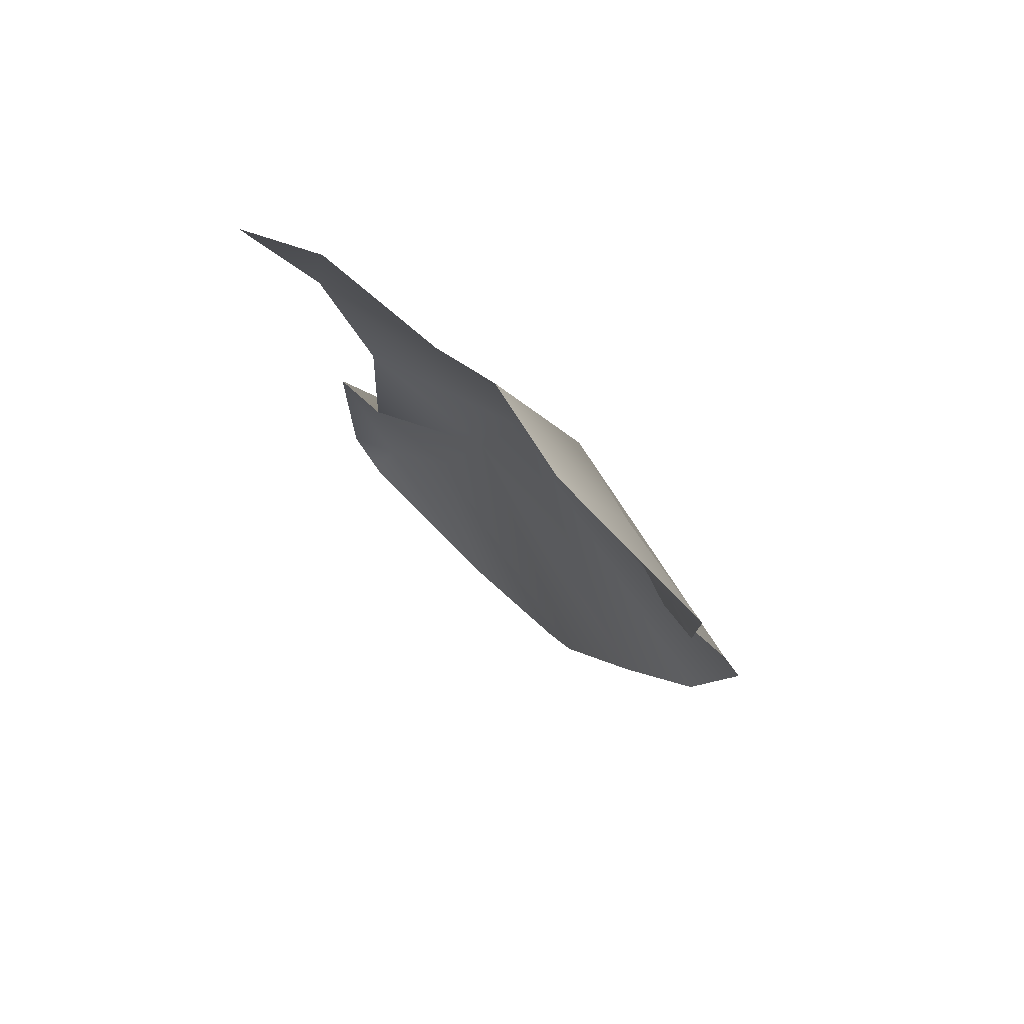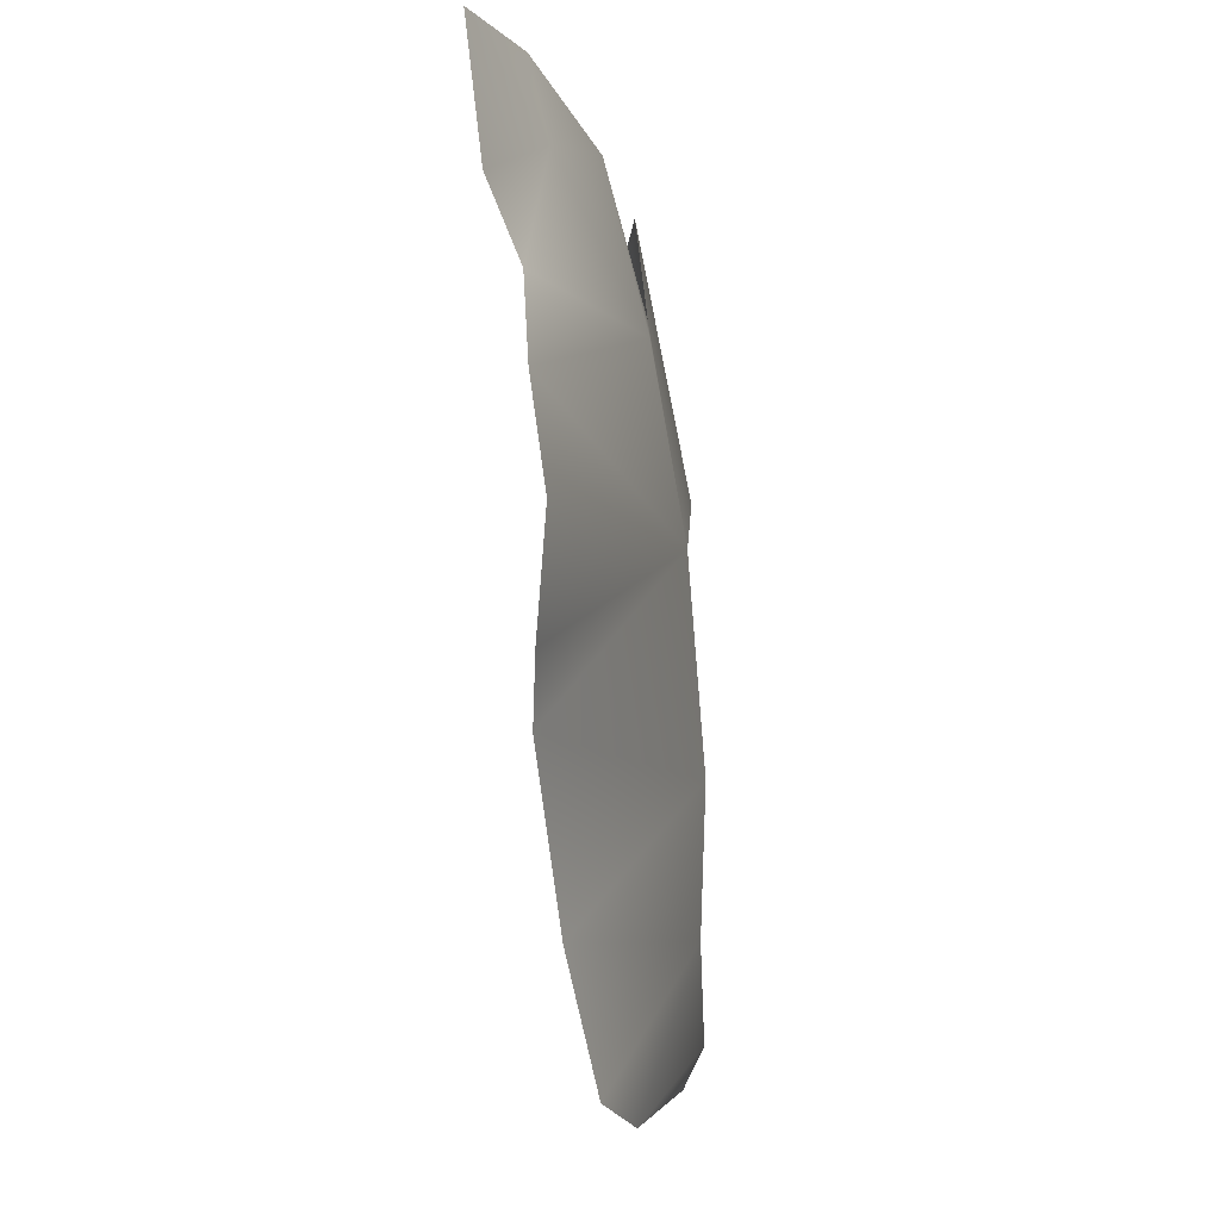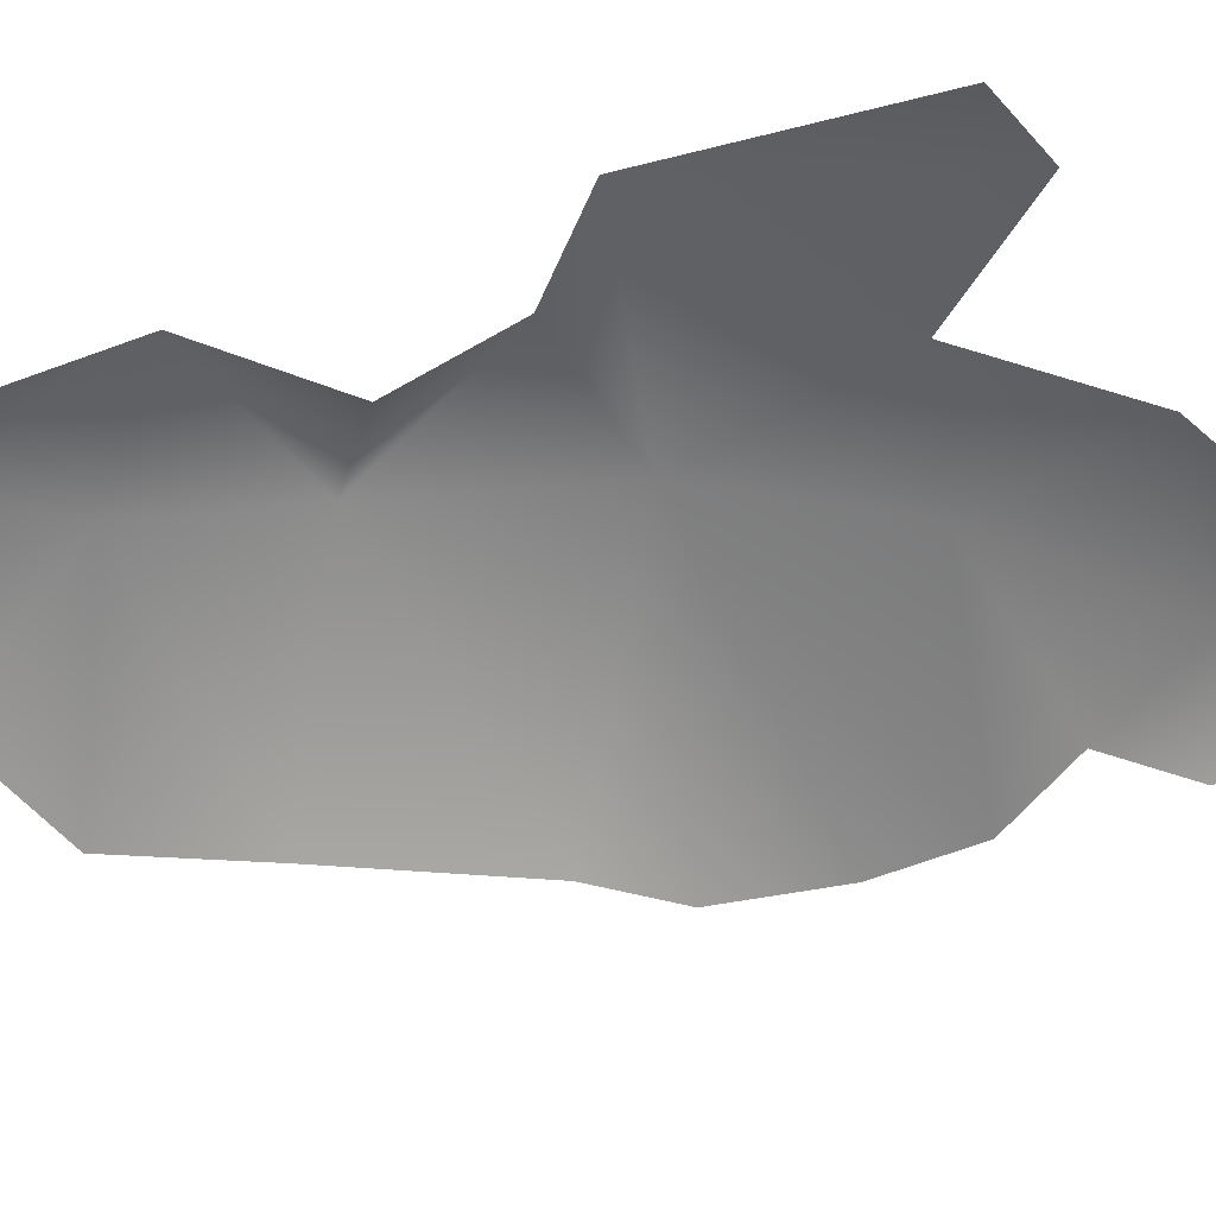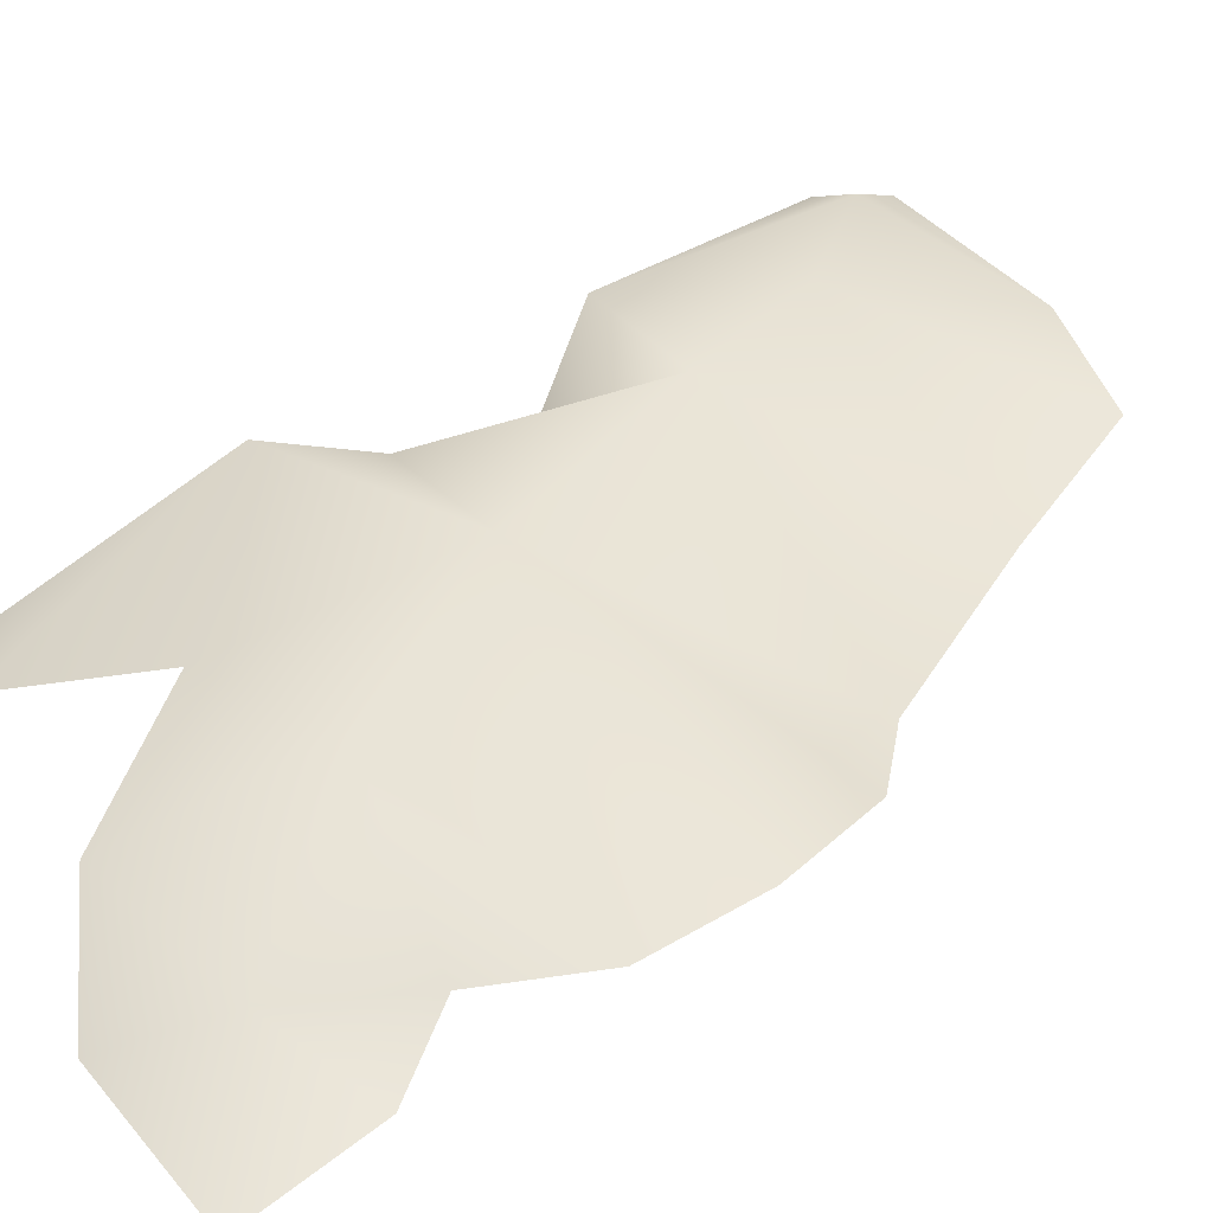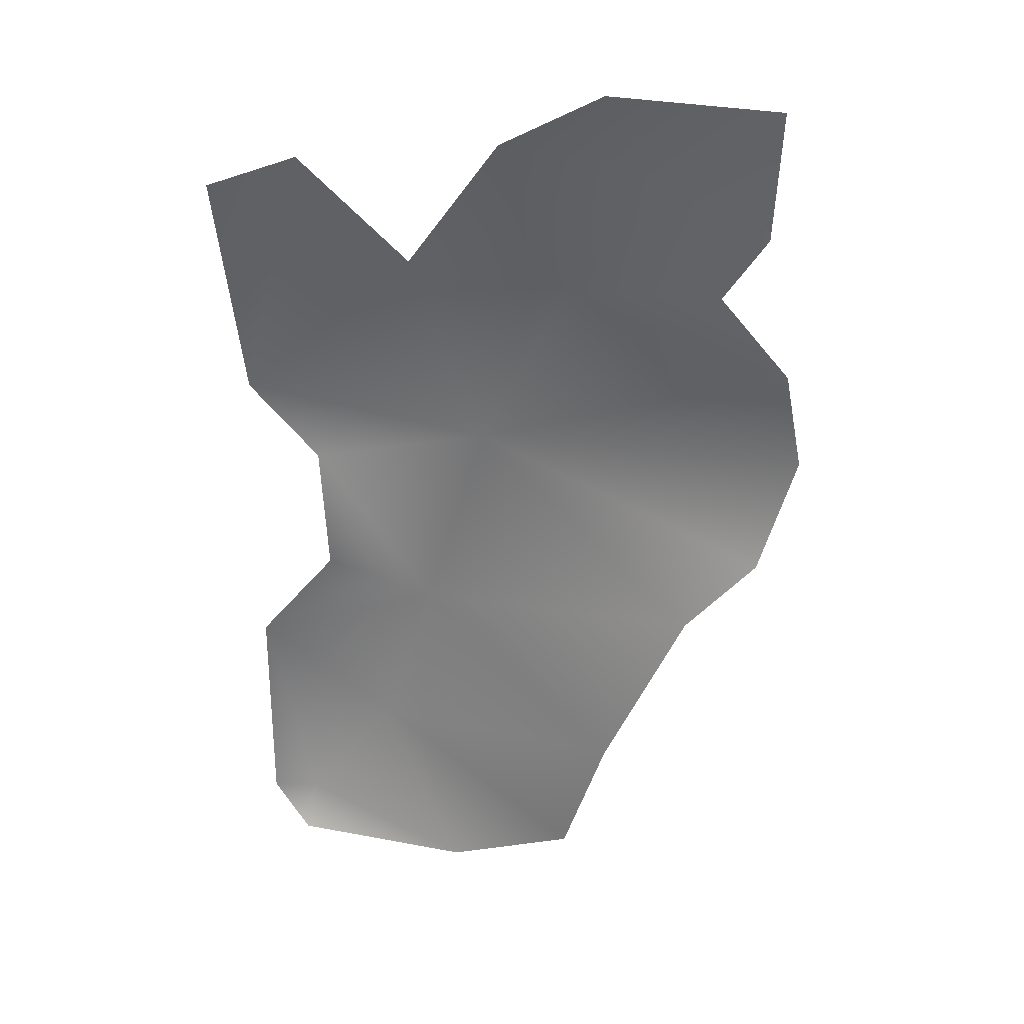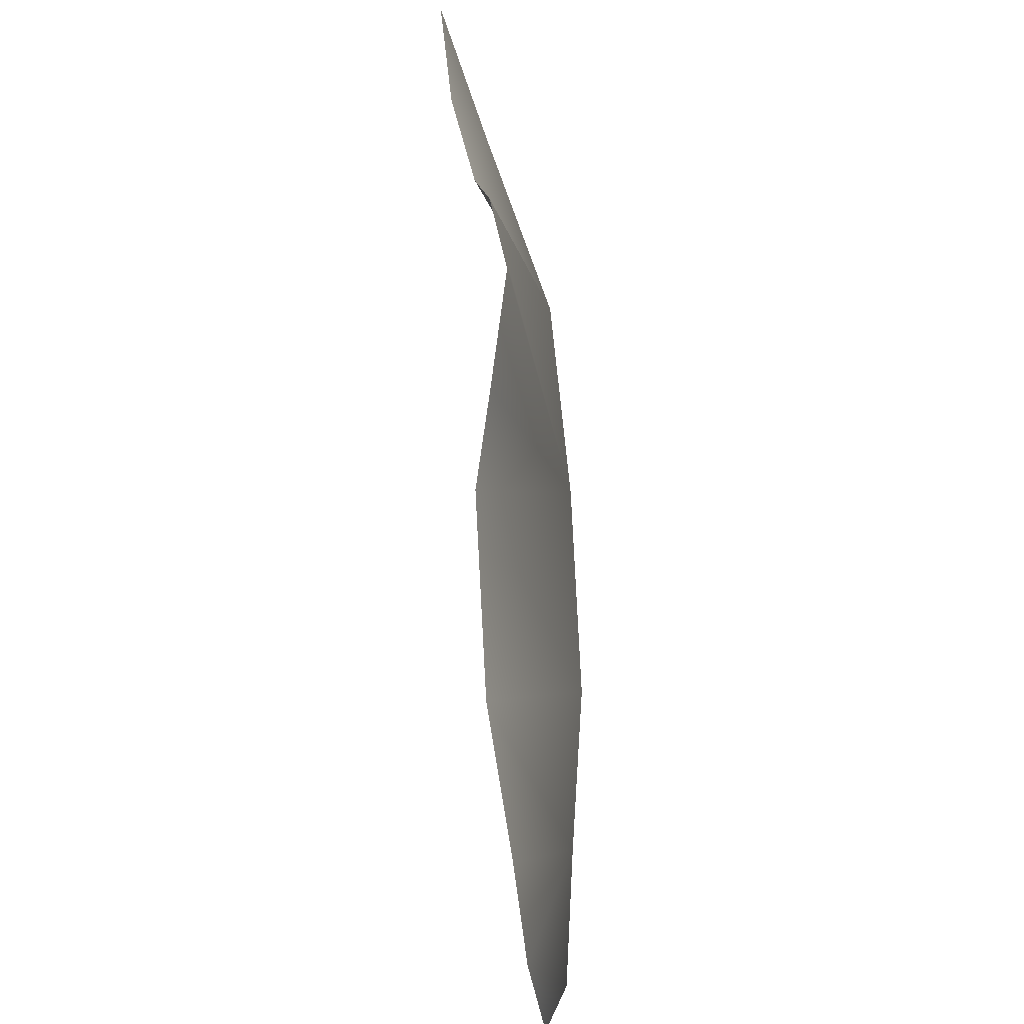
<metadata>
{"format":"obj","ext":"obj","renderer":"f3d","projection":"perspective","resolution":1024,"background":"white","views":[{"elev":74.2,"azim":-134.1,"up":"+Y"},{"elev":0.1,"azim":-75.4,"up":"+Y"},{"elev":-60.3,"azim":110.7,"up":"+Z"},{"elev":41.3,"azim":-126.4,"up":"+Z"},{"elev":29.0,"azim":-163.8,"up":"+Y"},{"elev":-33.1,"azim":-83.9,"up":"+Y"}]}
</metadata>
<code>
g diancieFoliageCard_geo
v 0.06017 1.099 -0.1295
v 0.06017 0.7499 -0.03182
v -0.05548 1.136 -0.08503
v -0.1973 0.9775 -0.03182
v -0.2814 0.6783 0.04001
v -0.04504 0.6462 -0.03182
v -0.4133 0.9313 0.02319
v -0.3374 1.17 -0.05614
v -0.1945 0.3807 0.04465
v -0.06584 0.4793 -0.05563
v 0.06017 0.3214 -0.03182
v -0.5726 1.14 -0.0567
v -0.4961 1.267 -0.1071
v -0.7311 1.267 -0.1102
v -0.718 1.088 -0.09257
v -0.6533 0.9877 -0.06516
v -0.7452 0.8674 -0.03182
v -0.7663 0.7226 -0.00486
v -0.7186 0.5608 -0.03182
v -0.624 0.4627 -0.06258
v -0.5066 0.2072 -0.06013
v -0.1223 0.1617 0.02183
v -0.4379 0.005712 -0.03182
v -0.2549 -0.06252 -0.03182
v 1.49e-07 -1.49e-07 -1.49e-07
v 0.06017 0.01304 -0.03182
v 0.00729 -0.06352 -0.03182
g diancieFoliageCard_geo_0
f 3 2 1
f 4 2 3
f 5 2 4
f 5 6 2
f 5 4 7
f 7 4 8
f 9 6 5
f 9 10 6
f 9 11 10
f 7 8 12
f 12 8 13
f 12 13 14
f 15 12 14
f 16 12 15
f 16 7 12
f 17 7 16
f 17 5 7
f 18 5 17
f 19 5 18
f 20 5 19
f 20 9 5
f 21 9 20
f 21 22 9
f 22 11 9
f 23 22 21
f 24 22 23
f 25 11 22
f 24 25 22
f 26 11 25
f 27 25 24
f 25 27 26

</code>
